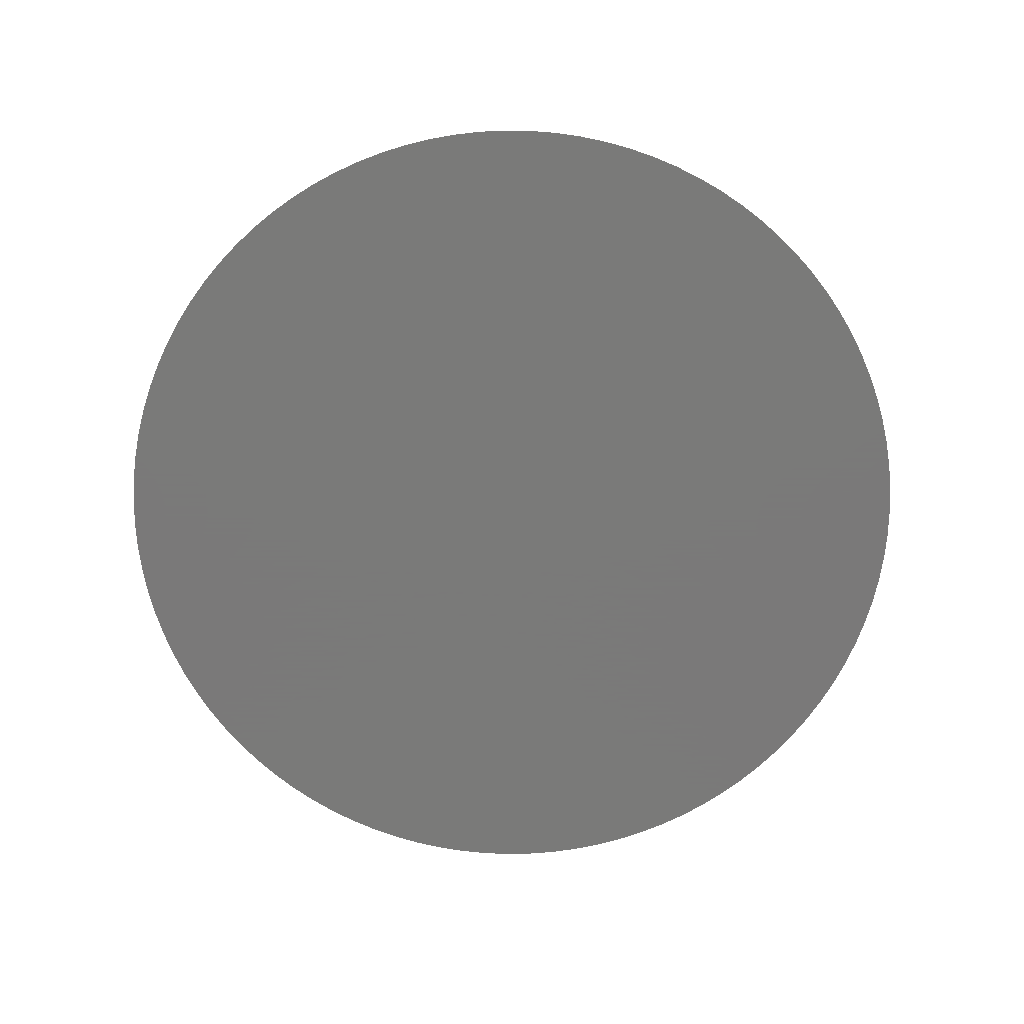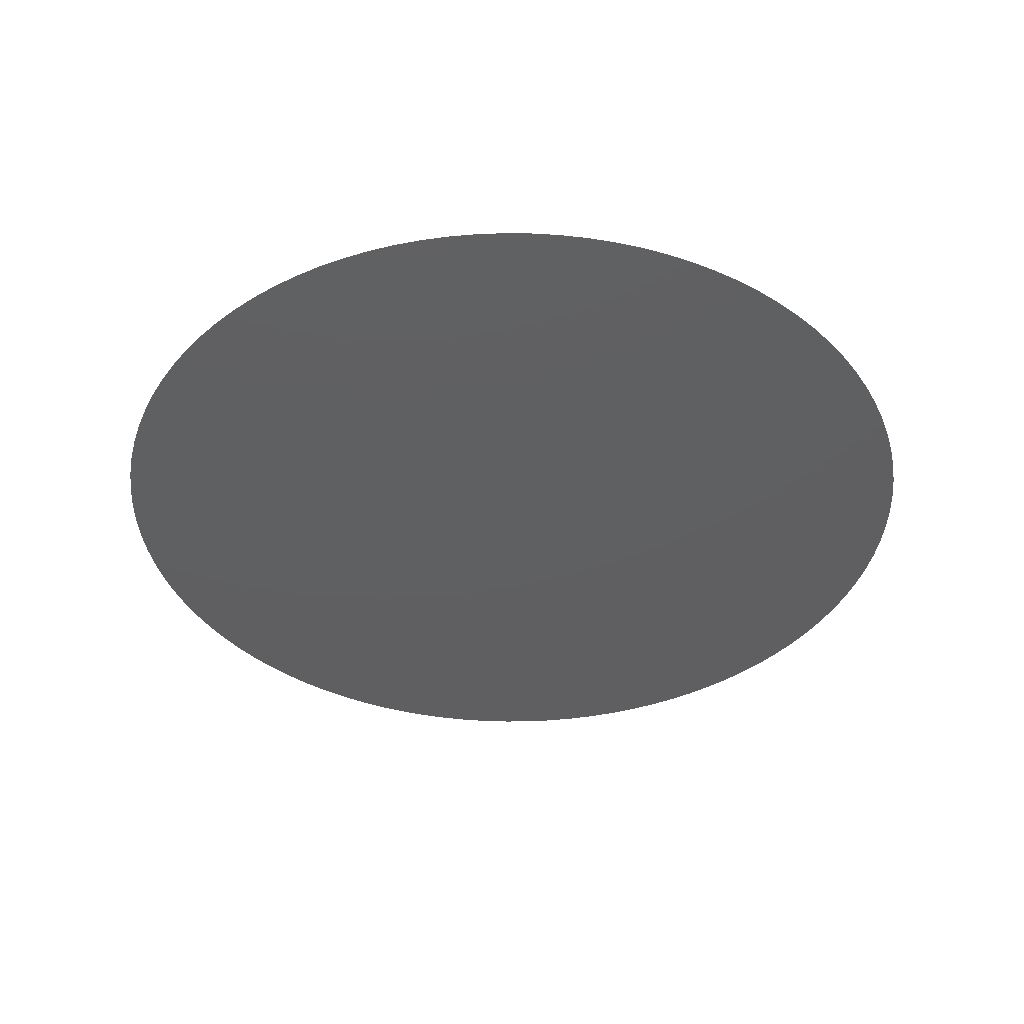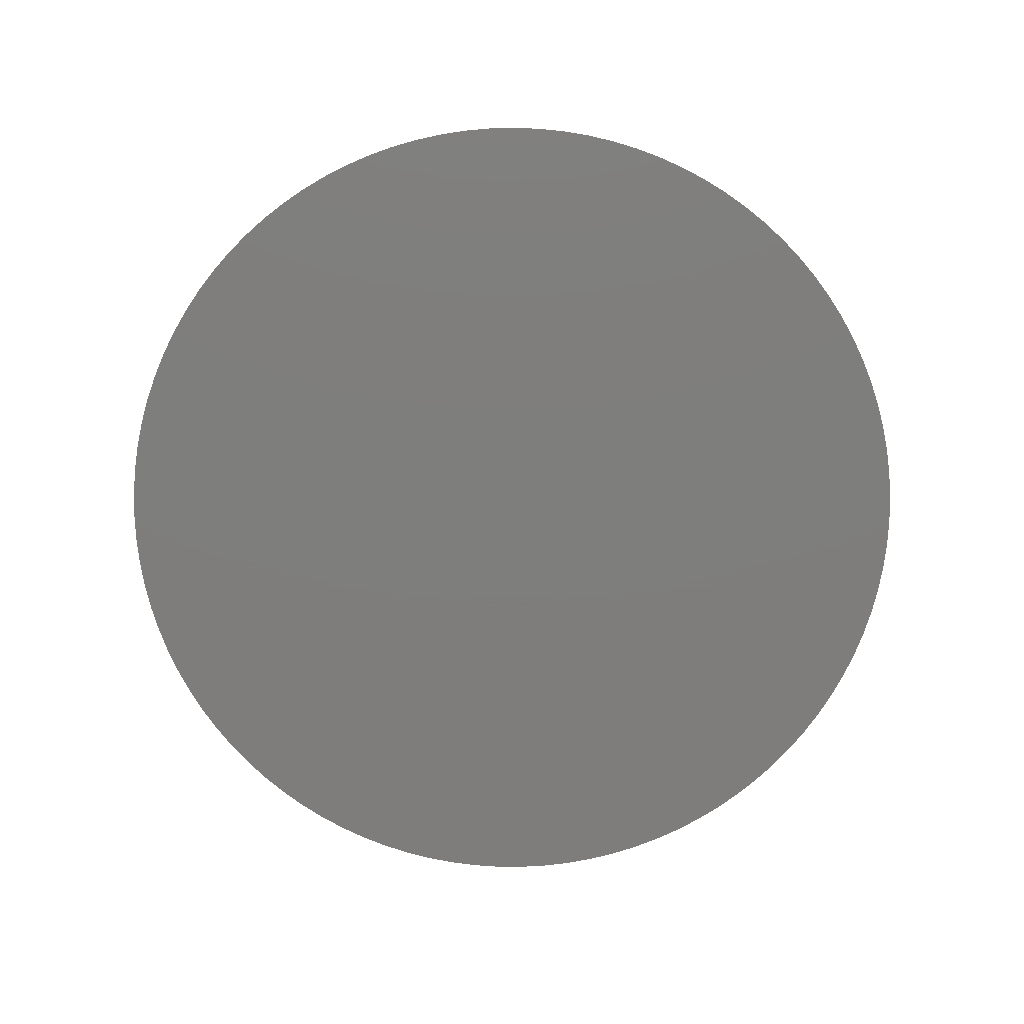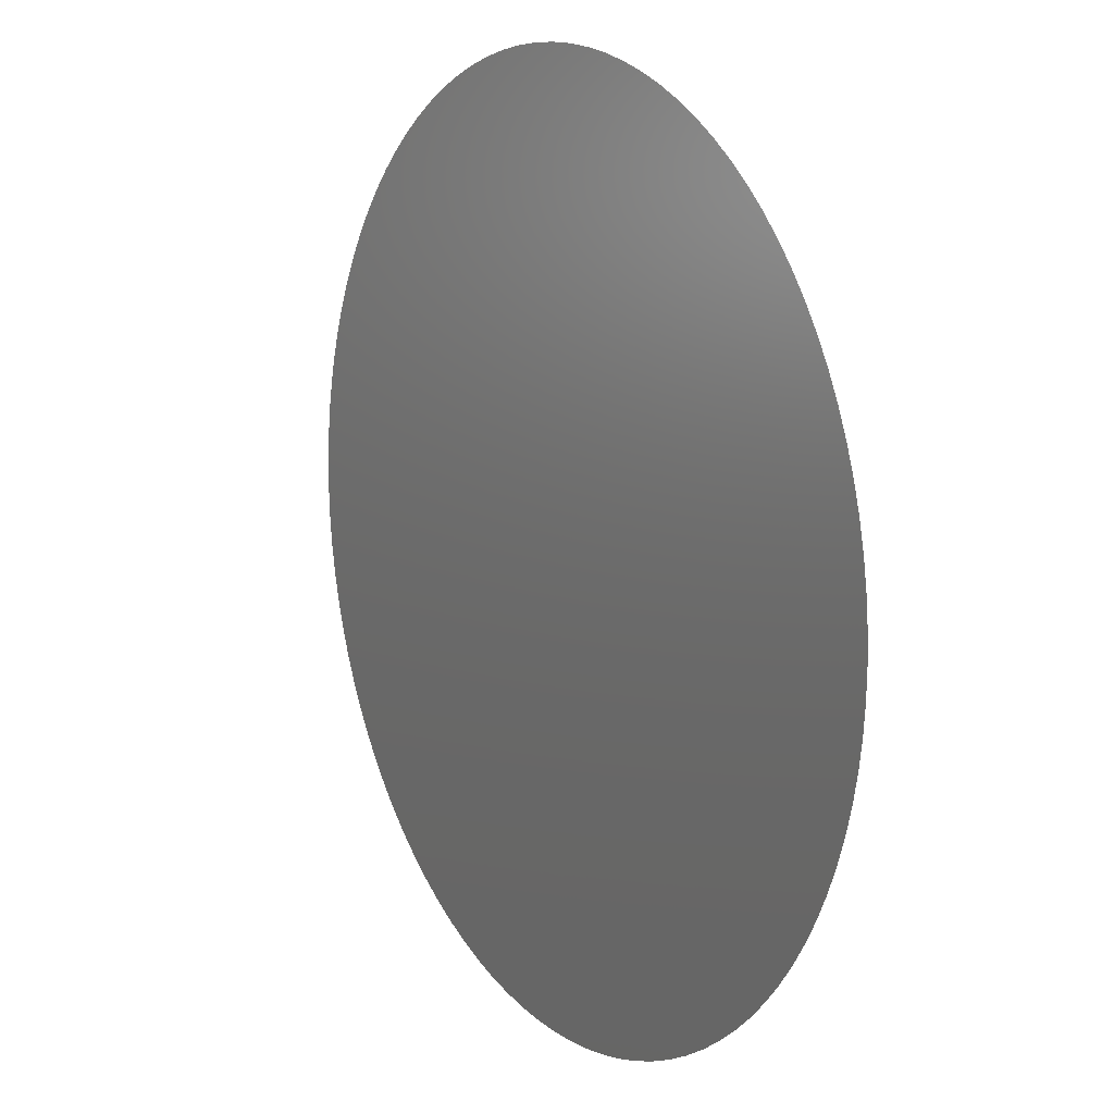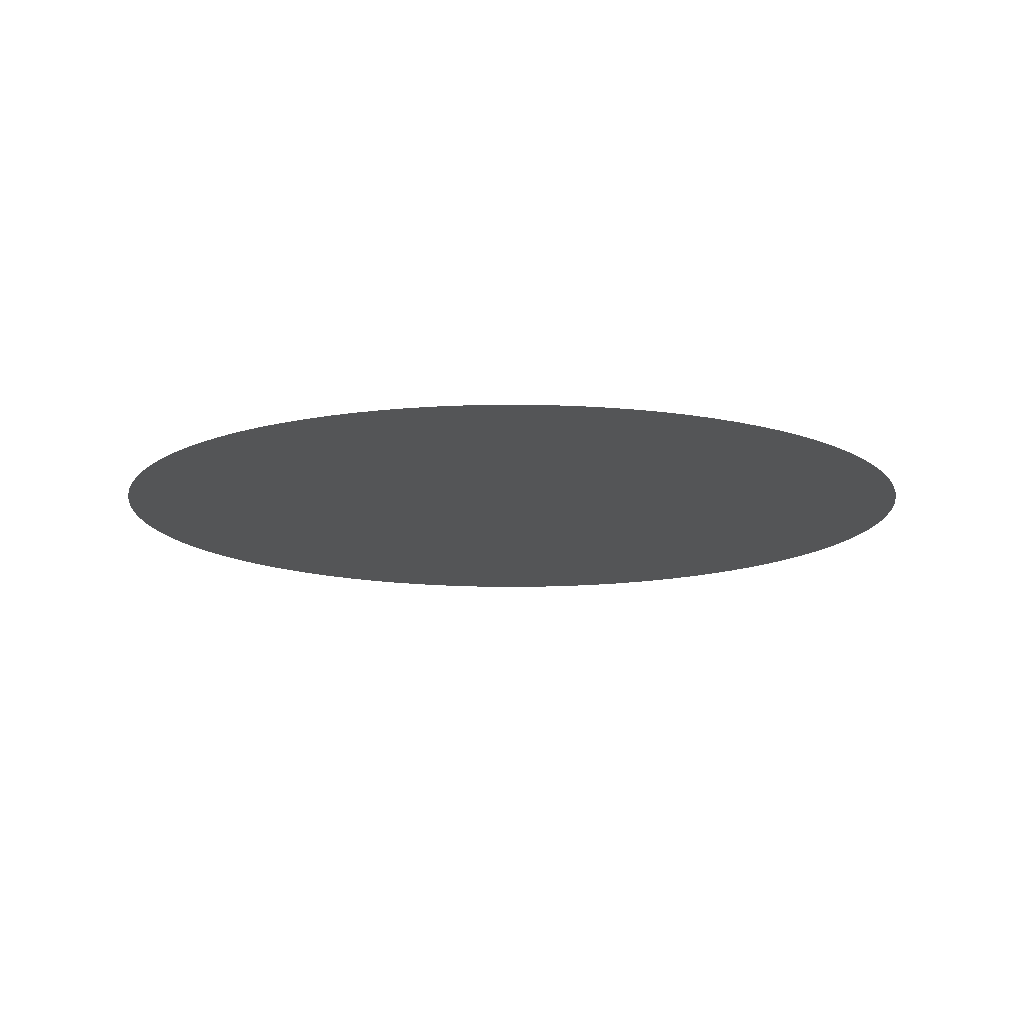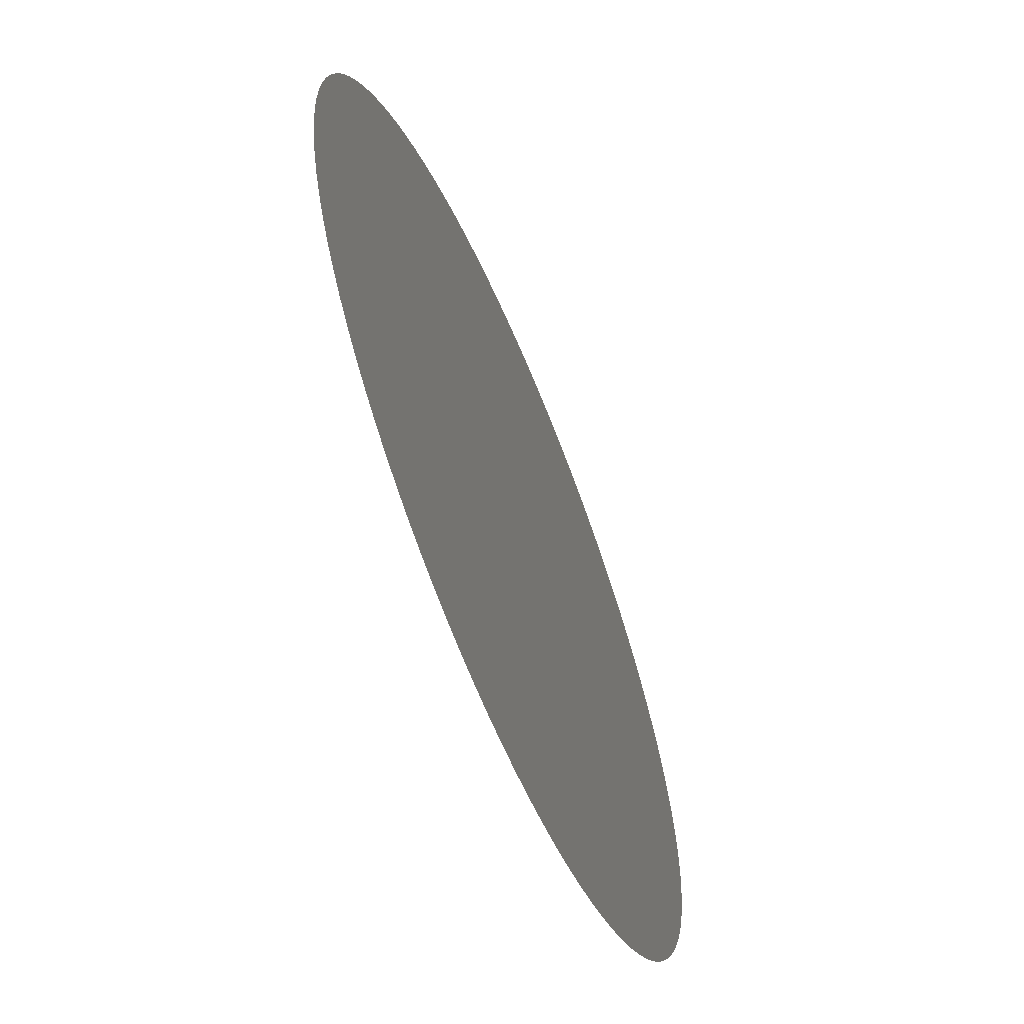
<metadata>
{"format":"stl","ext":"stl","renderer":"f3d","projection":"perspective","resolution":1024,"background":"white","views":[{"elev":-72.7,"azim":-36.3,"up":"+Z"},{"elev":-39.3,"azim":-79.9,"up":"+Z"},{"elev":-77.6,"azim":-110.4,"up":"+Z"},{"elev":12.4,"azim":58.7,"up":"+Y"},{"elev":-13.5,"azim":103.4,"up":"+Z"},{"elev":-63.0,"azim":112.8,"up":"+Y"}]}
</metadata>
<code>
# stl→obj: 101 verts, 100 faces
v 0.004 0 0.01898
v 0.003992 0.0002537 0.01898
v 0 0 0.01898
v 0.003968 0.0005064 0.01898
v 0.003928 0.000757 0.01898
v 0.003872 0.001005 0.01898
v 0.0038 0.001248 0.01898
v 0.003713 0.001487 0.01898
v 0.003612 0.001719 0.01898
v 0.003495 0.001945 0.01898
v 0.003365 0.002163 0.01898
v 0.003221 0.002372 0.01898
v 0.003064 0.002571 0.01898
v 0.002895 0.00276 0.01898
v 0.002714 0.002938 0.01898
v 0.002522 0.003105 0.01898
v 0.00232 0.003258 0.01898
v 0.002109 0.003399 0.01898
v 0.001889 0.003526 0.01898
v 0.001662 0.003639 0.01898
v 0.001428 0.003737 0.01898
v 0.001188 0.00382 0.01898
v 0.000943 0.003887 0.01898
v 0.0006946 0.003939 0.01898
v 0.0004434 0.003975 0.01898
v 0.0001903 0.003995 0.01898
v -6.346e-05 0.003999 0.01898
v -0.000317 0.003987 0.01898
v -0.0005693 0.003959 0.01898
v -0.0008192 0.003915 0.01898
v -0.001066 0.003855 0.01898
v -0.001308 0.00378 0.01898
v -0.001545 0.003689 0.01898
v -0.001776 0.003584 0.01898
v -0.002 0.003464 0.01898
v -0.002216 0.00333 0.01898
v -0.002422 0.003183 0.01898
v -0.002619 0.003023 0.01898
v -0.002806 0.002851 0.01898
v -0.002981 0.002667 0.01898
v -0.003144 0.002473 0.01898
v -0.003295 0.002268 0.01898
v -0.003432 0.002055 0.01898
v -0.003555 0.001833 0.01898
v -0.003664 0.001604 0.01898
v -0.003759 0.001368 0.01898
v -0.003838 0.001127 0.01898
v -0.003902 0.0008812 0.01898
v -0.00395 0.000632 0.01898
v -0.003982 0.0003802 0.01898
v -0.003998 0.0001269 0.01898
v -0.003998 -0.0001269 0.01898
v -0.003982 -0.0003802 0.01898
v -0.00395 -0.000632 0.01898
v -0.003902 -0.0008812 0.01898
v -0.003838 -0.001127 0.01898
v -0.003759 -0.001368 0.01898
v -0.003664 -0.001604 0.01898
v -0.003555 -0.001833 0.01898
v -0.003432 -0.002055 0.01898
v -0.003295 -0.002268 0.01898
v -0.003144 -0.002473 0.01898
v -0.002981 -0.002667 0.01898
v -0.002806 -0.002851 0.01898
v -0.002619 -0.003023 0.01898
v -0.002422 -0.003183 0.01898
v -0.002216 -0.00333 0.01898
v -0.002 -0.003464 0.01898
v -0.001776 -0.003584 0.01898
v -0.001545 -0.003689 0.01898
v -0.001308 -0.00378 0.01898
v -0.001066 -0.003855 0.01898
v -0.0008192 -0.003915 0.01898
v -0.0005693 -0.003959 0.01898
v -0.000317 -0.003987 0.01898
v -6.346e-05 -0.003999 0.01898
v 0.0001903 -0.003995 0.01898
v 0.0004434 -0.003975 0.01898
v 0.0006946 -0.003939 0.01898
v 0.000943 -0.003887 0.01898
v 0.001188 -0.00382 0.01898
v 0.001428 -0.003737 0.01898
v 0.001662 -0.003639 0.01898
v 0.001889 -0.003526 0.01898
v 0.002109 -0.003399 0.01898
v 0.00232 -0.003258 0.01898
v 0.002522 -0.003105 0.01898
v 0.002714 -0.002938 0.01898
v 0.002895 -0.00276 0.01898
v 0.003064 -0.002571 0.01898
v 0.003221 -0.002372 0.01898
v 0.003365 -0.002163 0.01898
v 0.003495 -0.001945 0.01898
v 0.003612 -0.001719 0.01898
v 0.003713 -0.001487 0.01898
v 0.0038 -0.001248 0.01898
v 0.003872 -0.001005 0.01898
v 0.003928 -0.000757 0.01898
v 0.003968 -0.0005064 0.01898
v 0.003992 -0.0002537 0.01898
v 0.004 -9.797e-19 0.01898
f 1 2 3
f 2 4 3
f 4 5 3
f 5 6 3
f 6 7 3
f 7 8 3
f 8 9 3
f 9 10 3
f 10 11 3
f 11 12 3
f 12 13 3
f 13 14 3
f 14 15 3
f 15 16 3
f 16 17 3
f 17 18 3
f 18 19 3
f 19 20 3
f 20 21 3
f 21 22 3
f 22 23 3
f 23 24 3
f 24 25 3
f 25 26 3
f 26 27 3
f 27 28 3
f 28 29 3
f 29 30 3
f 30 31 3
f 31 32 3
f 32 33 3
f 33 34 3
f 34 35 3
f 35 36 3
f 36 37 3
f 37 38 3
f 38 39 3
f 39 40 3
f 40 41 3
f 41 42 3
f 42 43 3
f 43 44 3
f 44 45 3
f 45 46 3
f 46 47 3
f 47 48 3
f 48 49 3
f 49 50 3
f 50 51 3
f 51 52 3
f 52 53 3
f 53 54 3
f 54 55 3
f 55 56 3
f 56 57 3
f 57 58 3
f 58 59 3
f 59 60 3
f 60 61 3
f 61 62 3
f 62 63 3
f 63 64 3
f 64 65 3
f 65 66 3
f 66 67 3
f 67 68 3
f 68 69 3
f 69 70 3
f 70 71 3
f 71 72 3
f 72 73 3
f 73 74 3
f 74 75 3
f 75 76 3
f 76 77 3
f 77 78 3
f 78 79 3
f 79 80 3
f 80 81 3
f 81 82 3
f 82 83 3
f 83 84 3
f 84 85 3
f 85 86 3
f 86 87 3
f 87 88 3
f 88 89 3
f 89 90 3
f 90 91 3
f 91 92 3
f 92 93 3
f 93 94 3
f 94 95 3
f 95 96 3
f 96 97 3
f 97 98 3
f 98 99 3
f 99 100 3
f 100 101 3
f 101 1 3

</code>
